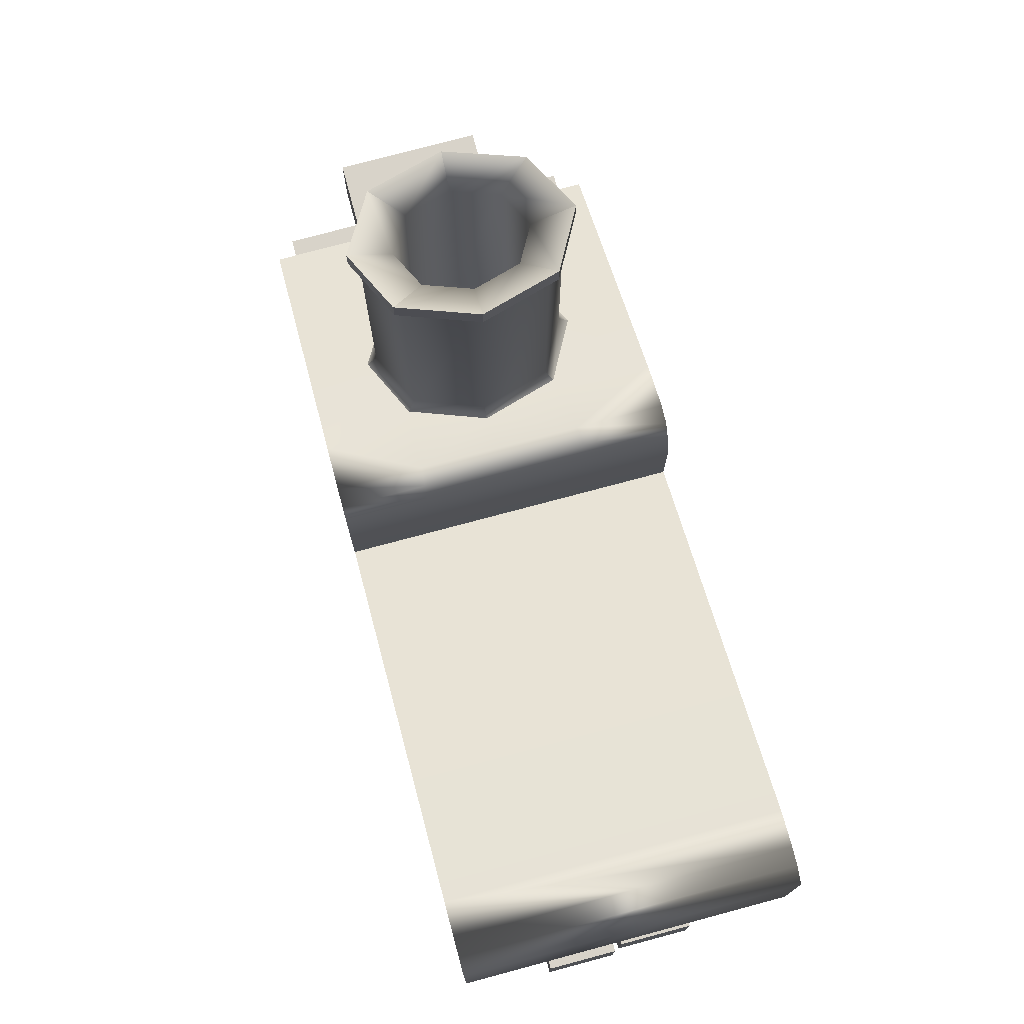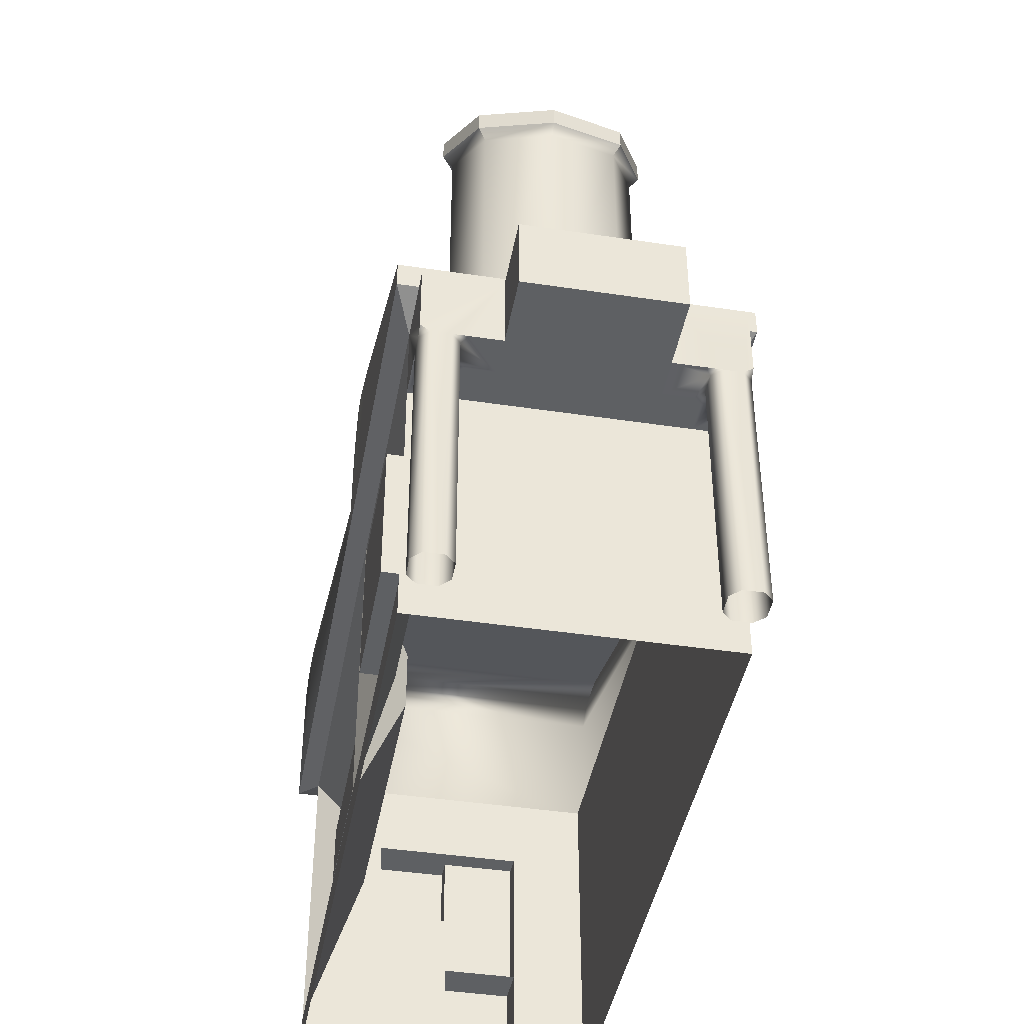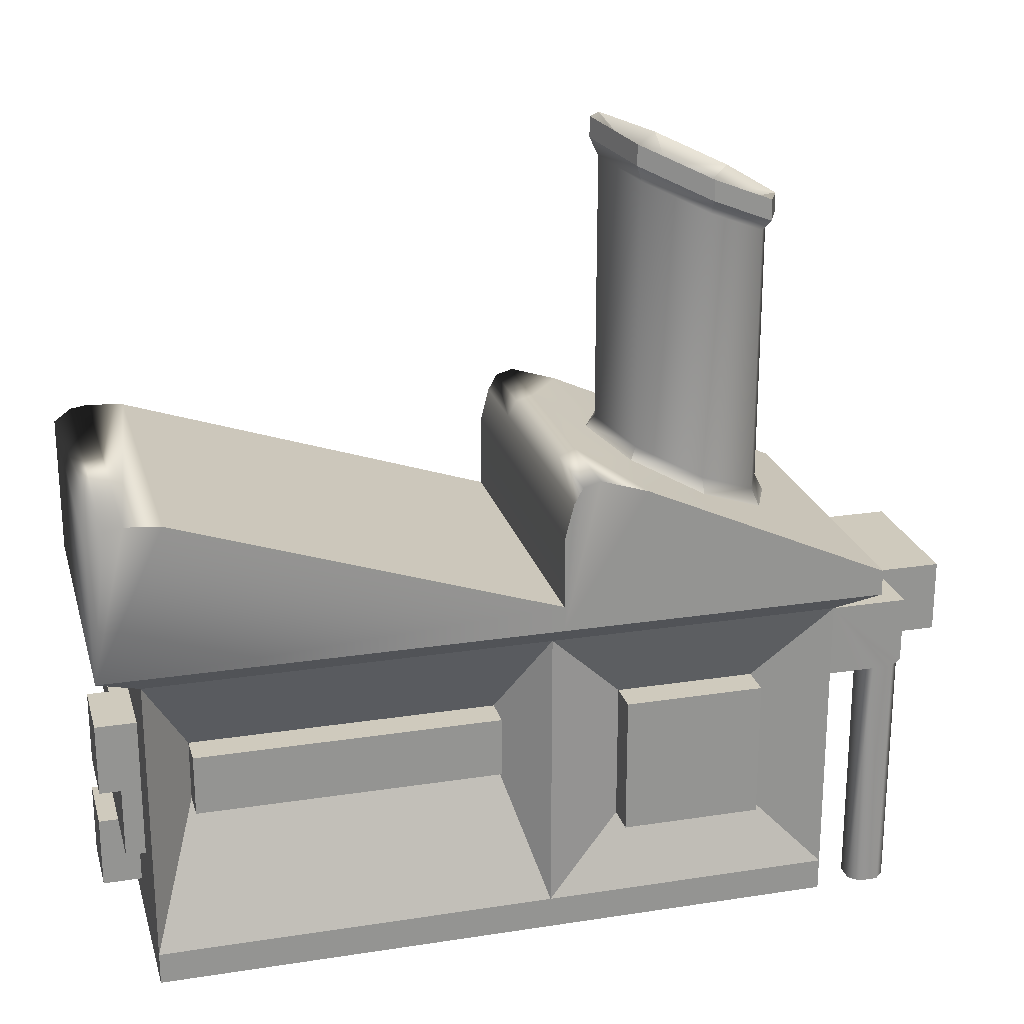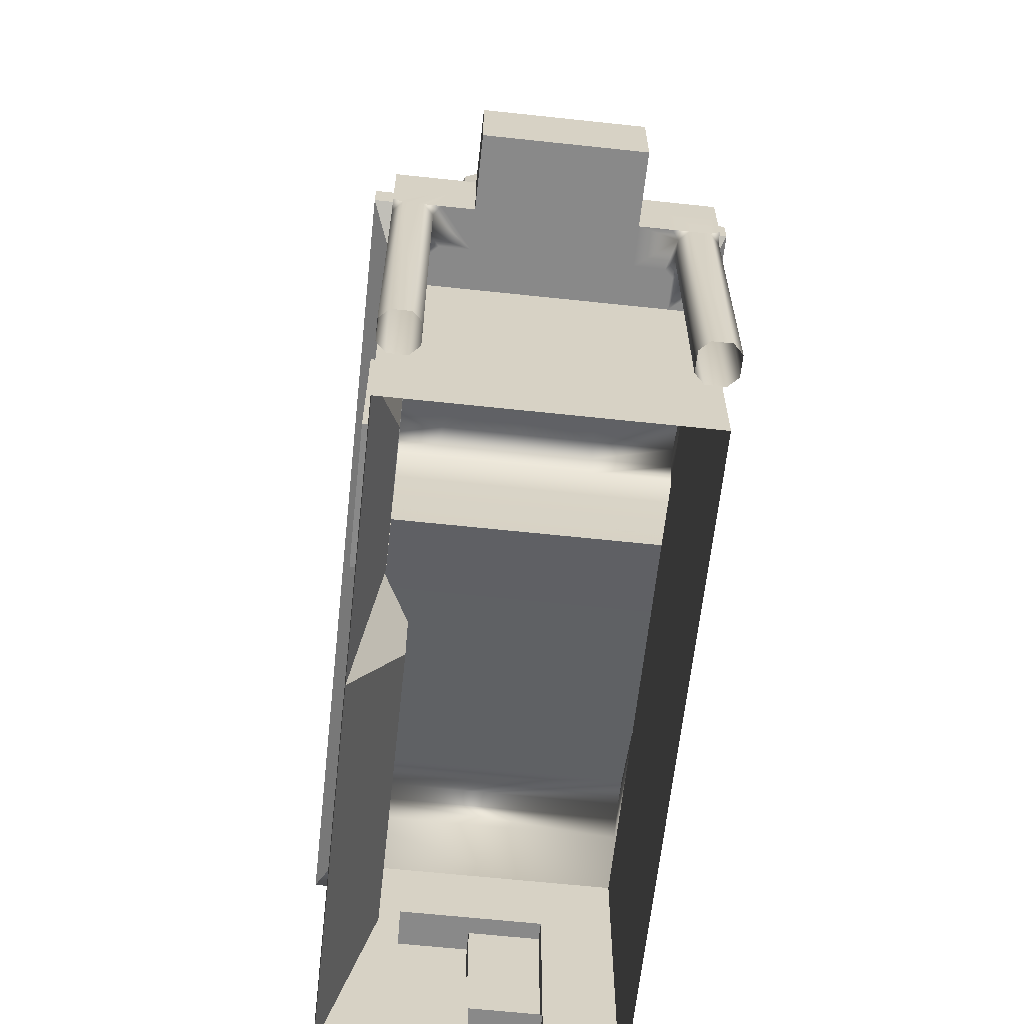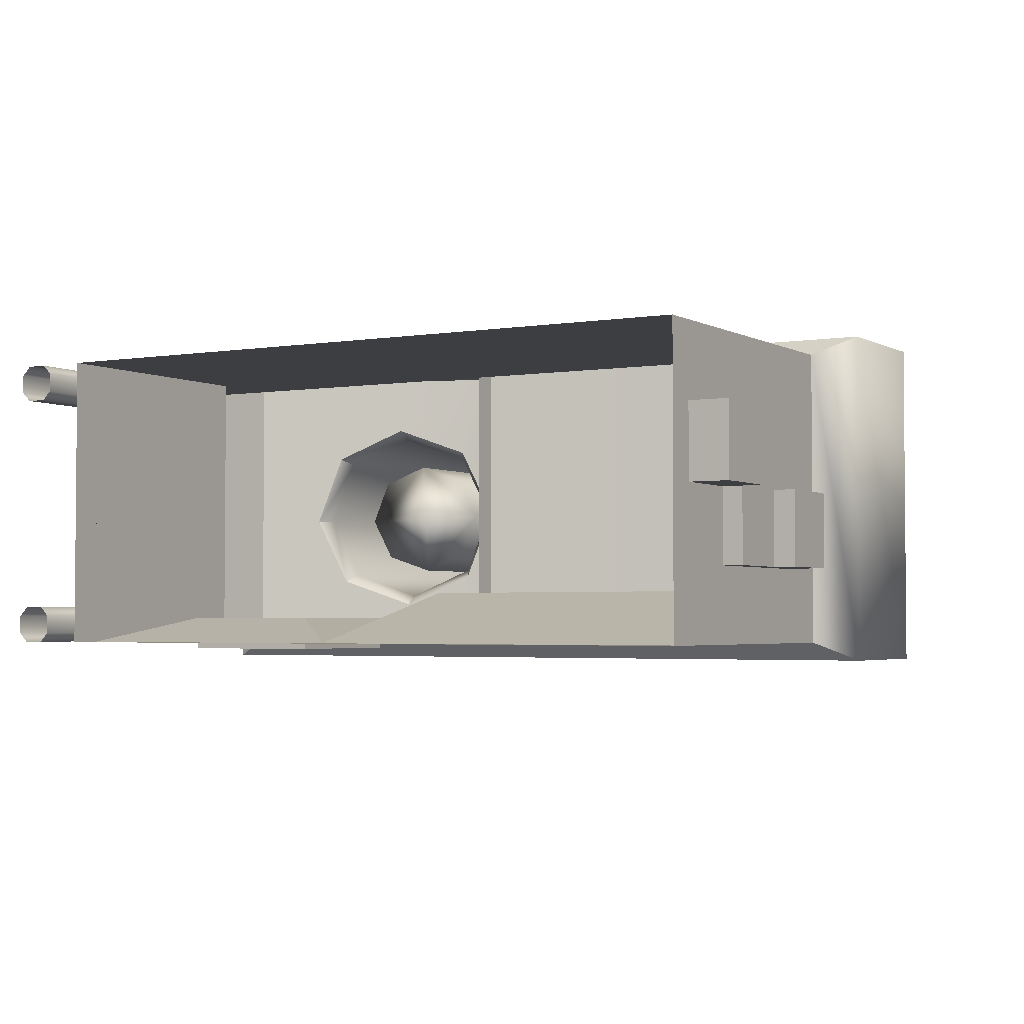
<metadata>
{"format":"obj","ext":"obj","renderer":"f3d","projection":"perspective","resolution":1024,"background":"white","views":[{"elev":76.0,"azim":75.0,"up":"+Y"},{"elev":-42.7,"azim":-100.2,"up":"+Y"},{"elev":22.9,"azim":165.2,"up":"+Y"},{"elev":-63.1,"azim":-96.2,"up":"+Y"},{"elev":-3.0,"azim":30.1,"up":"+Z"}]}
</metadata>
<code>
g default
v -0.5 0.5 0.5
v 0.5 0.5 0.5
v -0.5 0.5 -0.5
v 0.5 0.5 -0.5
v 1.863 0.5 -0.5
v 1.863 0.5 0.5
v -0.5 0.5 0.5
v -0.5 0.5 -0.5
v -0.5 0.5782 0.5
v -0.5 0.5782 -0.5
v 0.5 0.5782 0.5
v 0.5 0.5782 -0.5
v 0 0.8043 0.5
v 0 0.8043 -0.5
v -0.5 0.5782 0
v -0.2133 0.7079 0.2133
v -0.5 0.5782 0.25
v -0.25 0.6913 0.5
v -0.0134 0.7983 0.3164
v -0.2882 0.674 -0.01471
v 0.1943 0.8922 0.2341
v 0.25 0.9174 0.5
v 0.2882 0.9347 0.01471
v 0.2133 0.9008 -0.2133
v 0.25 0.9174 -0.5
v 0.0134 0.8104 -0.3164
v -0.1943 0.7164 -0.2341
v -0.25 0.6913 -0.5
v -0.5 0.5782 -0.25
v -0.0134 1.7 0.3164
v -0.2882 1.576 -0.01471
v -0.2133 1.61 0.2133
v 0.2882 1.836 0.01471
v 0.1943 1.794 0.2341
v 0.0134 1.712 -0.3164
v 0.2133 1.803 -0.2133
v -0.1943 1.618 -0.2341
v -0.0134 1.763 0.3164
v -0.2882 1.639 -0.01471
v -0.2133 1.673 0.2133
v 0.2882 1.9 0.01471
v 0.1943 1.857 0.2341
v 0.0134 1.775 -0.3164
v 0.2133 1.866 -0.2133
v -0.1943 1.681 -0.2341
v -0.008097 1.7 0.1911
v -0.1741 1.625 -0.008887
v -0.1288 1.645 0.1288
v 0.1741 1.782 0.008887
v 0.1174 1.756 0.1414
v 0.008097 1.707 -0.1911
v 0.1288 1.762 -0.1288
v -0.1174 1.65 -0.1414
v -0.008097 0.9437 0.1911
v 0 0.9474 -0
v -0.1741 0.8686 -0.008887
v -0.1288 0.8891 0.1288
v 0.1741 1.026 0.008887
v 0.1174 1 0.1414
v 0.008097 0.951 -0.1911
v 0.1288 1.006 -0.1288
v -0.1174 0.8943 -0.1414
v -0.3703 -0.4451 0.4451
v 0.5199 -0.4451 0.4451
v 0.5199 0.4451 0.4451
v -0.3703 0.4451 0.4451
v -0.3703 0.4451 -0.4451
v 0.5199 0.4451 -0.4451
v 0.5199 -0.4451 -0.4451
v -0.3703 -0.4451 -0.4451
v 1.733 -0.4451 -0.4451
v 1.733 -0.4451 0.4451
v 1.733 0.4451 -0.4451
v 1.733 0.4451 0.4451
v -0.2608 0.7292 -0.01331
v -0.193 0.7599 0.193
v -0.193 1.576 0.193
v -0.2608 1.545 -0.01331
v -0.01213 0.8417 0.2863
v -0.01213 1.658 0.2863
v 0.1759 0.9267 0.2118
v 0.1759 1.743 0.2118
v 0.2608 0.9652 0.01331
v 0.2608 1.781 0.01331
v 0.193 0.9345 -0.193
v 0.193 1.75 -0.193
v 0.01213 0.8527 -0.2863
v 0.01213 1.669 -0.2863
v -0.1759 0.7676 -0.2118
v -0.1759 1.584 -0.2118
v 0.661 0.1713 -0.2905
v 0.661 -0.01404 -0.2905
v 1.592 0.1713 -0.2905
v 1.592 -0.01404 -0.2905
v -0.1383 0.2131 -0.3678
v 0.2879 0.2131 -0.3678
v 0.2879 -0.2131 -0.3678
v -0.1383 -0.2131 -0.3678
v 0.394 0.9633 0.5
v 0.3941 0.9633 0.2445
v 1.863 0.9228 0.5
v 1.863 0.9228 -0.5
v 0.3941 0.9633 0.007355
v 0.3944 0.9635 -0.2365
v 0.394 0.9633 -0.5
v 1.811 0.9602 0.5
v 1.811 0.9602 -0.5
v 0.447 0.9484 0.5
v 0.4471 0.9483 0.2472
v 0.4471 0.9483 0.003673
v 0.4474 0.9481 -0.2433
v 0.447 0.9484 -0.5
v 1.649 0.9595 0.5
v 1.757 0.9686 0.5
v 1.757 0.9686 -0.5
v 1.649 0.9595 -0.5
v 0.4735 0.8998 0.5
v 0.5 0.7958 0.5
v 0.4736 0.8997 0.2486
v 0.5 0.7957 0.2501
v 0.4736 0.8996 0.001857
v 0.5 0.7956 8.9e-05
v 0.4738 0.8993 -0.2466
v 0.5 0.7953 -0.25
v 0.5 0.7958 -0.5
v 0.4735 0.8998 -0.5
v -0.3703 -0.5435 -0.4451
v 0.5199 -0.5435 -0.4451
v 0.5199 -0.5435 0.4451
v -0.3703 -0.5435 0.4451
v 1.733 -0.5435 -0.4451
v 1.733 -0.5435 0.4451
v 0.07482 0 0.4451
v 0.07482 -0.4451 0.4451
v 0.5199 0 0.4451
v 0.07482 0.4451 0.4451
v -0.3703 0 0.4451
v 1.733 -0.4451 0
v 1.733 0 -0.4451
v 1.733 0.4451 0
v 1.733 0 0.4451
v -0.3703 0 0
v -0.3703 -0.4451 0
v -0.3703 0.4451 0
v -0.3703 0 -0.4451
v 1.127 0 0.4451
v 1.127 -0.4451 0.4451
v 1.127 0.4451 0.4451
v -0.1477 -0.2226 0.4451
v -0.3703 -0.2226 0.4451
v -0.1477 -0.4451 0.4451
v 0.07482 -0.2226 0.4451
v -0.1477 0 0.4451
v 1.733 -0.2226 0.2226
v 1.733 -0.2226 0.4451
v 1.733 -0.4451 0.2226
v 1.733 -0.2226 0
v 1.733 0 0.2226
v -0.3703 -0.2226 -0.2226
v -0.3703 -0.2226 -0.4451
v -0.3703 -0.4451 -0.2226
v -0.3703 -0.2226 0
v -0.3703 0 -0.2226
v 0.8233 0.2226 0.4451
v 0.8233 0.4451 0.4451
v 0.5199 0.2226 0.4451
v 0.8233 0 0.4451
v 1.127 0.2226 0.4451
v 0.2974 -0.2226 0.4451
v 0.2974 -0.4451 0.4451
v 0.5199 -0.2226 0.4451
v 0.2974 0 0.4451
v 0.2974 0.2226 0.4451
v 0.2974 0.4451 0.4451
v 0.07482 0.2226 0.4451
v -0.1477 0.2226 0.4451
v -0.1477 0.4451 0.4451
v -0.3703 0.2226 0.4451
v 1.733 -0.2226 -0.2226
v 1.733 -0.4451 -0.2226
v 1.733 -0.2226 -0.4451
v 1.733 0 -0.2226
v 1.733 0.2226 -0.2226
v 1.733 0.2226 -0.4451
v 1.733 0.4451 -0.2226
v 1.733 0.2226 0
v 1.733 0.2226 0.2226
v 1.733 0.4451 0.2226
v 1.733 0.2226 0.4451
v -0.3703 -0.2226 0.2226
v -0.3703 -0.4451 0.2226
v -0.3703 0 0.2226
v -0.3703 0.2226 0.2226
v -0.3703 0.4451 0.2226
v -0.3703 0.2226 0
v -0.3703 0.2226 -0.2226
v -0.3703 0.4451 -0.2226
v -0.3703 0.2226 -0.4451
v 0.8233 -0.2226 0.4451
v 0.8233 -0.4451 0.4451
v 1.127 -0.2226 0.4451
v 1.43 -0.2226 0.4451
v 1.43 -0.4451 0.4451
v 1.43 0 0.4451
v 1.43 0.2226 0.4451
v 1.43 0.4451 0.4451
v 1.793 -0.2226 0
v 1.793 0 0
v 1.793 0 0.2226
v 1.793 -0.2226 0.2226
v 1.793 0 -0.2226
v 1.793 -0.2226 -0.2226
v 1.793 0.2226 0
v 1.793 0.2226 -0.2226
v 1.793 0.2226 0.2226
v 1.853 -0.4451 -0
v 1.853 -0.4451 0.2226
v 1.853 -0.2226 -0
v 1.853 -0.2226 0.2226
v 1.858 0.2226 0
v 1.858 0 0
v 1.858 0 -0.2226
v 1.858 0.2226 -0.2226
v -0.6013 0.4451 0
v -0.6013 0.2226 0
v -0.6013 0.4451 -0.2226
v -0.6013 0.2226 -0.2226
v -0.6013 0.4451 0.4451
v -0.6013 0.4451 0.2226
v -0.6013 0.2226 0.2226
v -0.6013 0.4451 -0.4451
v -0.3703 0.2226 0.3338
v -0.4858 0.2226 0.2226
v -0.3703 0.2226 -0.3338
v -0.4858 0.2226 -0.2226
v -0.8103 0.4451 0
v -0.8103 0.2226 0
v -0.8103 0.4451 -0.2226
v -0.8103 0.2226 -0.2226
v -0.8103 0.4451 0.2226
v -0.8103 0.2226 0.2226
v 0.5199 0 0.4451
v 0.2974 0 0.4451
v 0.5199 0.2226 0.4451
v 0.2974 0.2226 0.4451
v 0.8233 0 0.4451
v 0.8233 0.2226 0.4451
v 1.127 0 0.4451
v 1.127 0.2226 0.4451
v 0.07482 0.2226 0.4451
v 0.07482 0 0.4451
v -0.1477 0 0.4451
v -0.1477 0.2226 0.4451
v 1.43 0 0.4451
v 1.43 0.2226 0.4451
v -0.4858 0.2226 0.4173
v -0.4661 0.2226 0.4451
v -0.5136 0.2226 0.4451
v -0.4858 -0.5426 0.4173
v -0.5136 -0.5426 0.4451
v -0.5735 0.2226 0.4451
v -0.6013 0.2422 0.4451
v -0.6013 0.2226 0.4173
v -0.6013 -0.5426 0.4173
v -0.5735 -0.5426 0.4451
v -0.6013 0.2226 0.3617
v -0.6013 0.2226 0.3142
v -0.5735 0.2226 0.3338
v -0.5735 -0.5426 0.3338
v -0.6013 -0.5426 0.3617
v -0.5136 0.2226 0.3338
v -0.4858 0.2226 0.3101
v -0.4621 0.2226 0.3338
v -0.4858 0.2226 0.3617
v -0.4858 -0.5426 0.3617
v -0.5136 -0.5426 0.3338
v -0.6013 0.2226 -0.4173
v -0.6013 0.2422 -0.4451
v -0.5735 0.2226 -0.4451
v -0.5735 -0.5426 -0.4451
v -0.6013 -0.5426 -0.4173
v -0.5735 0.2226 -0.3338
v -0.6013 0.2226 -0.3142
v -0.6013 0.2226 -0.3617
v -0.5735 -0.5426 -0.3338
v -0.6013 -0.5426 -0.3617
v -0.5136 0.2226 -0.4451
v -0.4661 0.2226 -0.4451
v -0.4858 0.2226 -0.4173
v -0.4858 -0.5426 -0.4173
v -0.5136 -0.5426 -0.4451
v -0.4858 0.2226 -0.3617
v -0.4621 0.2226 -0.3338
v -0.4858 0.2226 -0.3101
v -0.5136 0.2226 -0.3338
v -0.5136 -0.5426 -0.3338
v -0.4858 -0.5426 -0.3617
v -0.1383 0.2131 -0.4665
v 0.2879 0.2131 -0.4665
v 0.2879 -0.2131 -0.4665
v -0.1383 -0.2131 -0.4665
v 0.661 0.1713 -0.3892
v 0.661 -0.01404 -0.3892
v 1.592 0.1713 -0.3892
v 1.592 -0.01404 -0.3892
g pCube1
f 153 137 150 149
f 20 15 17 16
f 298 299 300 301
f 158 141 155 154
f 163 145 160 159
f 303 302 304 305
f 12 11 113 116
f 168 148 165 164
f 1 2 7
f 4 3 8
f 3 1 7 8
f 7 2 118 117 108 99 22 13 18 9
f 4 8 10 28 14 25 105 112 126 125
f 8 7 9 17 15 29 10
f 4 2 11 12
f 2 6 101 106 114 113 11
f 6 5 102 101
f 5 4 12 116 115 107 102
f 19 13 22 21
f 26 14 28 27
f 17 9 18 16
f 18 13 19 16
f 54 55 56 57
f 58 55 54 59
f 25 14 26 24
f 60 55 58 61
f 28 10 29 27
f 29 15 20 27
f 56 55 60 62
f 75 76 77 78
f 76 79 80 77
f 79 81 82 80
f 81 83 84 82
f 83 85 86 84
f 85 87 88 86
f 87 89 90 88
f 89 75 78 90
f 31 32 40 39
f 32 30 38 40
f 30 34 42 38
f 34 33 41 42
f 33 36 44 41
f 36 35 43 44
f 35 37 45 43
f 37 31 39 45
f 39 40 48 47
f 40 38 46 48
f 38 42 50 46
f 42 41 49 50
f 41 44 52 49
f 44 43 51 52
f 43 45 53 51
f 45 39 47 53
f 47 48 57 56
f 48 46 54 57
f 46 50 59 54
f 50 49 58 59
f 49 52 61 58
f 52 51 60 61
f 51 53 62 60
f 53 47 56 62
f 2 1 66 177 136 174 65
f 3 4 68 67
f 5 6 74 188 140 185 73
f 1 3 67 197 144 194 66
f 4 5 73 68
f 6 2 65 165 148 206 74
f 20 16 76 75
f 32 31 78 77
f 16 19 79 76
f 30 32 77 80
f 19 21 81 79
f 34 30 80 82
f 21 23 83 81
f 33 34 82 84
f 23 24 85 83
f 36 33 84 86
f 24 26 87 85
f 35 36 86 88
f 26 27 89 87
f 37 35 88 90
f 27 20 75 89
f 31 37 90 78
f 69 68 91 92
f 68 73 93 91
f 73 184 139 181 71 94 93
f 71 69 92 94
f 67 68 96 95
f 68 69 97 96
f 69 70 98 97
f 70 160 145 198 67 95 98
f 107 106 101 102
f 23 103 104 24
f 22 99 100 21
f 100 103 23 21
f 104 105 25 24
f 115 114 106 107
f 99 108 109 100
f 100 109 110 103
f 103 110 111 104
f 104 111 112 105
f 113 114 115 116
f 117 118 120 119
f 119 120 122 121
f 121 122 124 123
f 123 124 125 126
f 108 117 119 109
f 109 119 121 110
f 110 121 123 111
f 111 123 126 112
f 2 4 125 124 122 120 118
f 70 69 128 127
f 64 170 134 151 63 130 129
f 63 191 143 161 70 127 130
f 69 71 131 128
f 71 180 138 156 72 132 131
f 72 203 147 200 64 129 132
f 152 134 170 169
f 243 242 244 245
f 175 136 177 176
f 157 138 180 179
f 182 139 184 183
f 186 140 188 187
f 162 143 191 190
f 192 137 178 232 193
f 237 236 238 239
f 167 135 171 199
f 201 147 203 202
f 204 141 189 205
f 150 63 151 149
f 151 134 152 149
f 152 133 153 149
f 155 72 156 154
f 217 216 218 219
f 207 208 209 210
f 160 70 161 159
f 161 143 162 159
f 162 142 163 159
f 165 65 166 164
f 244 242 246 247
f 246 248 249 247
f 170 64 171 169
f 171 135 172 169
f 172 133 152 169
f 166 65 174 173
f 174 136 175 173
f 250 251 243 245
f 177 66 178 176
f 178 137 153 176
f 252 251 250 253
f 180 71 181 179
f 181 139 182 179
f 211 208 207 212
f 184 73 185 183
f 185 140 186 183
f 220 221 222 223
f 188 74 189 187
f 189 141 158 187
f 209 208 213 215
f 191 63 150 190
f 150 137 192 190
f 192 142 162 190
f 240 236 237 241
f 195 142 192 193
f 226 231 278 277 284 283 227
f 198 145 163 196 234
f 163 142 195 196
f 171 64 200 199
f 200 147 201 199
f 201 146 167 199
f 203 72 155 202
f 155 141 204 202
f 204 146 201 202
f 189 74 206 205
f 206 148 168 205
f 249 248 254 255
f 158 154 210 209
f 154 157 207 210
f 157 179 212 207
f 179 182 211 212
f 182 183 214 211
f 183 186 213 214
f 186 187 215 213
f 187 158 209 215
f 156 138 216 217
f 138 157 218 216
f 157 154 219 218
f 154 156 217 219
f 213 208 221 220
f 208 211 222 221
f 211 214 223 222
f 214 213 220 223
f 144 197 226 224
f 196 195 225 227 235
f 178 66 228 262 261 258 257
f 66 194 229 228
f 233 193 232 273 272
f 194 144 224 229
f 195 193 233 230 225
f 197 67 231 226
f 67 198 288 287 279 278 231
f 232 178 257 256 274 273
f 234 196 235 294 293
f 235 227 283 282 295 294
f 260 258 261 265
f 264 263 266 270
f 269 268 271 276
f 275 274 256 259
f 286 284 277 281
f 280 279 287 291
f 290 289 292 297
f 296 295 282 285
f 224 226 238 236
f 226 227 239 238
f 227 225 237 239
f 229 224 236 240
f 225 230 241 237
f 230 229 240 241
f 172 135 242 243
f 166 173 245 244
f 135 167 246 242
f 164 166 244 247
f 167 146 248 246
f 168 164 247 249
f 133 172 243 251
f 173 175 250 245
f 153 133 251 252
f 175 176 253 250
f 176 153 252 253
f 146 204 254 248
f 204 205 255 254
f 205 168 249 255
f 263 262 228 229 230 267 266
f 268 267 230 233 272 271
f 289 288 198 234 293 292
f 256 258 260 259
f 261 263 264 265
f 266 268 269 270
f 271 274 275 276
f 277 279 280 281
f 282 284 286 285
f 287 289 290 291
f 292 295 296 297
f 256 257 258
f 261 262 263
f 266 267 268
f 271 272 273 274
f 277 278 279
f 282 283 284
f 287 288 289
f 292 293 294 295
f 95 96 299 298
f 96 97 300 299
f 97 98 301 300
f 98 95 298 301
f 92 91 302 303
f 91 93 304 302
f 93 94 305 304
f 94 92 303 305

</code>
